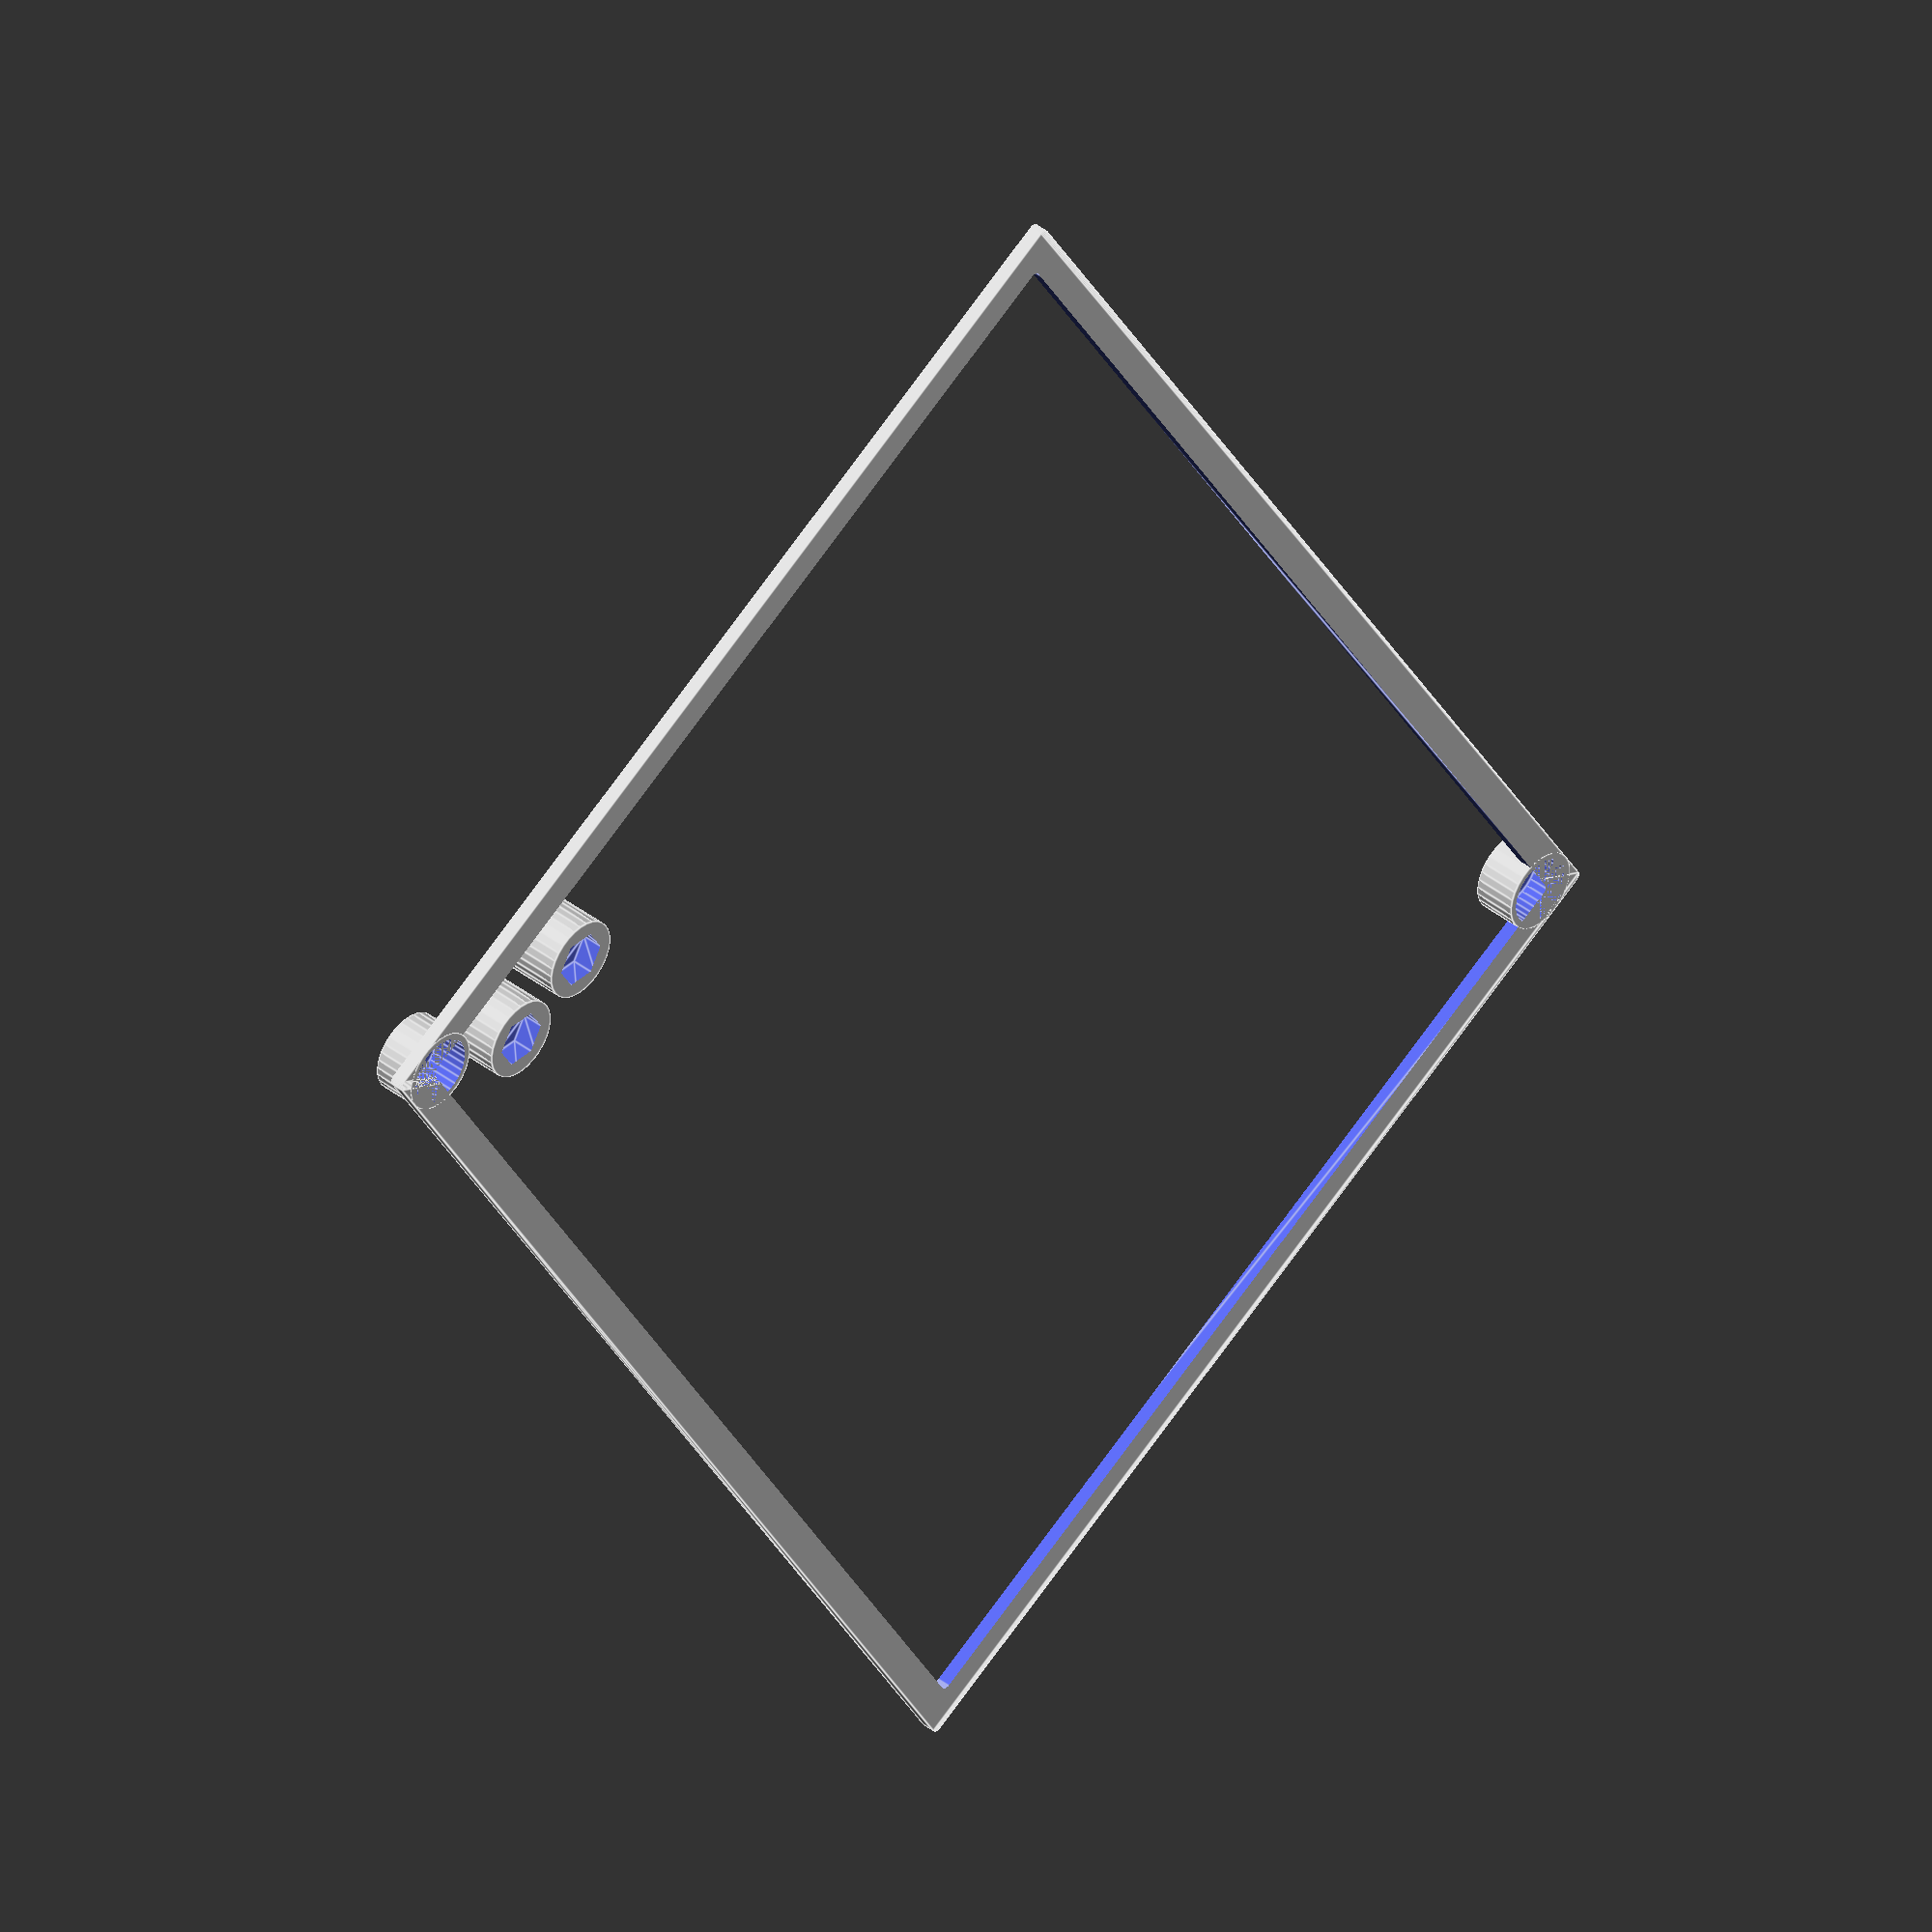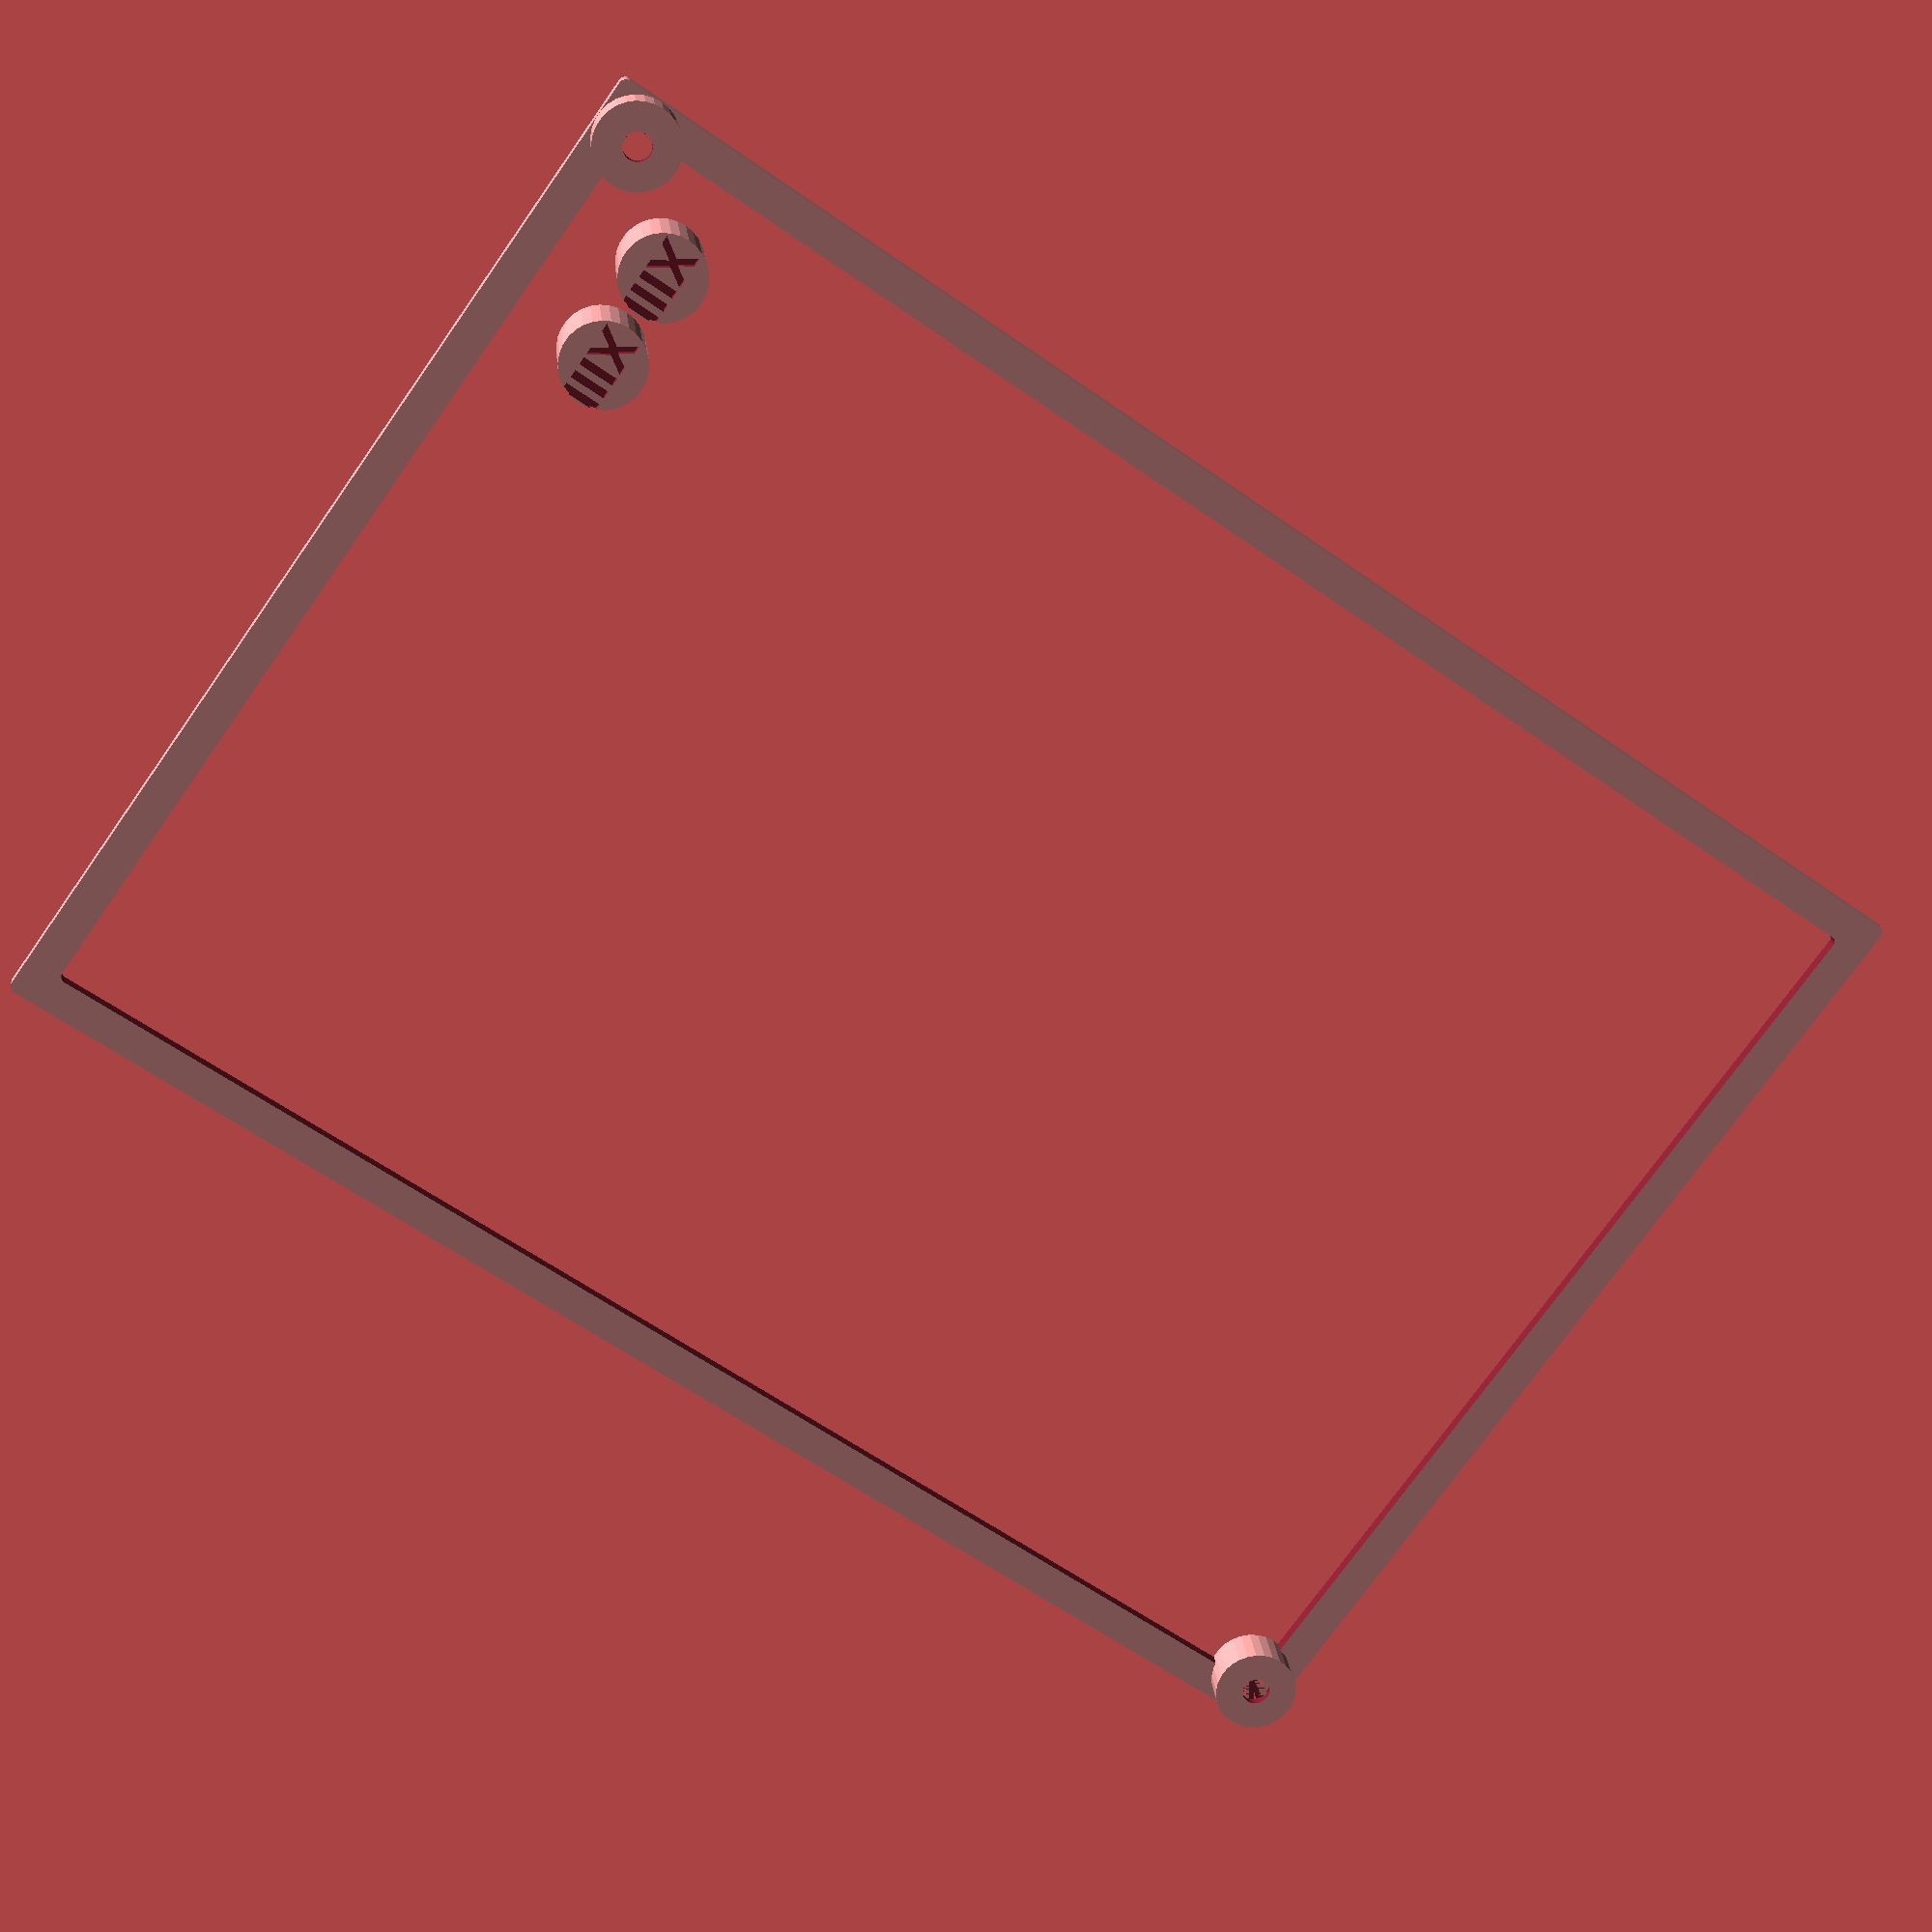
<openscad>
frame_width     = 152;
frame_height    = 217;
frame_thickness = 5;

wall      = 2;
thickness = 2;

magnet_height1 =  4.5;
magnet_height2 = 12.5;
magnet_diam    = 10.05;
screw_height   = magnet_height2-magnet_height1;
screw_diam     =  4;
nut_height     =  3.2;
nut_diam       =  8;
number_depth   =  1;
number_size    =  5.5;
nut_radius     =  0.5 * nut_diam;
$fn            = 30;

module screw() {
    cylinder( d = screw_diam, h = screw_height );
}

module magnet() {
    cylinder( d = magnet_diam, h = magnet_height1+2 );
    translate([0, 0, magnet_height1]) screw();
}

module magnet_case() {
    difference() {
        cylinder( d = magnet_diam+wall, h = magnet_height1+wall);
        translate([0, 0, -1]) magnet();
    }
}


module hexagon(radius) {
    polygon(
        points = [
            [radius * sin(0*60), radius * cos(0*60)],
            [radius * sin(1*60), radius * cos(1*60)],
            [radius * sin(2*60), radius * cos(2*60)],
            [radius * sin(3*60), radius * cos(3*60)],
            [radius * sin(4*60), radius * cos(4*60)],
            [radius * sin(5*60), radius * cos(5*60)]
        ]
    );
}

module nut(radius, height) {
    linear_extrude(height) {
        hexagon(radius);
    };
}

module nut_case() {
    difference() {
        cylinder( d = magnet_diam+wall, h = 2*nut_height+wall+number_depth);
        translate([0, 0, -1])
            nut(nut_radius, nut_height+1);
        translate([0, 0, nut_height])
            nut(nut_radius, nut_height);
    }
}

module number_plate (num) {
    linear_extrude( number_depth+1 ) {
        text(num, size = number_size, font="Liberation Sans:style=Bold");
    }
}

module number(num) {
    difference() {
        translate([
            0.5*(magnet_diam+wall),
            0.5*(magnet_diam+wall),
            0
        ]) nut_case();
        translate([
            0.16*(magnet_diam+wall-number_size),
            0.5*(magnet_diam+wall-number_size),
            2*nut_height+wall
        ]) number_plate(num);
    }
}

module plate(plate_width, plate_height, plate_thickness) {
    hull() {
        translate( [
            0 * plate_width  + 0.5 * wall,
            0 * plate_height + 0.5 * wall,
            0 ] )
            cylinder(d = wall, h = plate_thickness);
        translate( [
            1 * plate_width  - 0.5 * wall,
            0 * plate_height + 0.5 * wall,
            0 ] )
            cylinder(d = wall, h = plate_thickness);
        translate( [
            0 * plate_width  + 0.5 * wall,
            1 * plate_height - 0.5 * wall,
            0 ] )
            cylinder(d = wall, h = plate_thickness);
        translate( [
            1 * plate_width  - 0.5 * wall,
            1 * plate_height - 0.5 * wall,
            0 ] )
            cylinder(d = wall, h = plate_thickness);
    }
}

module frame() {
    difference() {
        plate(frame_width, frame_height, thickness);
        
        translate( [ frame_thickness, frame_thickness, -1 ] ) 
        plate(frame_width - 2*frame_thickness, frame_height - 2*frame_thickness, thickness+3);
    }
}


difference() {
    frame();

    translate([0.5*(magnet_diam+wall), 0.5*(magnet_diam+wall), 0]) magnet();
    translate([frame_width-0.5*(magnet_diam+wall), frame_height-0.5*(magnet_diam+wall), 0]) magnet();
}

translate([0.5*(magnet_diam+wall), 0.5*(magnet_diam+wall), 0]) magnet_case();
translate([frame_width-0.5*(magnet_diam+wall), frame_height-0.5*(magnet_diam+wall), 0]) magnet_case();

translate([magnet_diam+wall, magnet_diam+wall, 0])
    number("XIII");

translate([2*magnet_diam+3*wall, magnet_diam+wall, 0])
    number("XIII");
</openscad>
<views>
elev=139.3 azim=30.2 roll=46.6 proj=o view=edges
elev=339.4 azim=125.3 roll=354.2 proj=p view=solid
</views>
